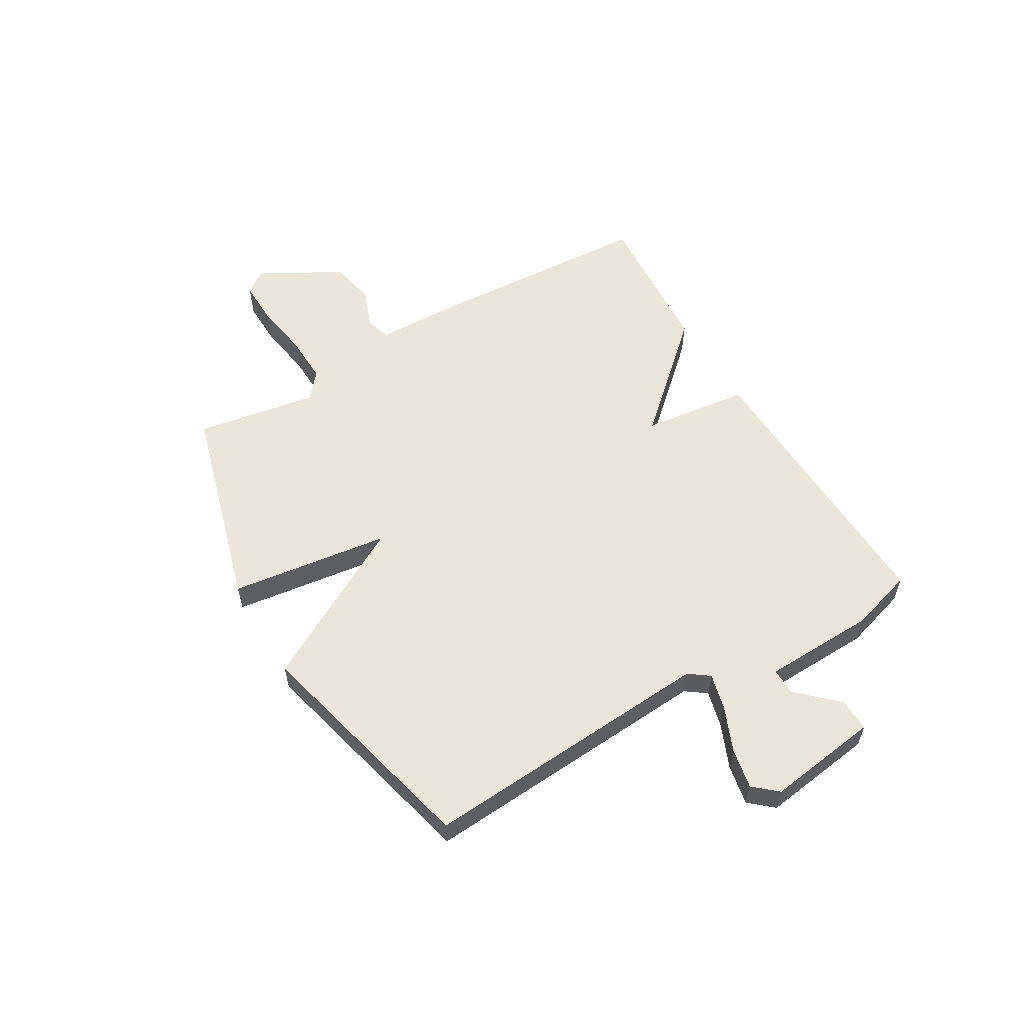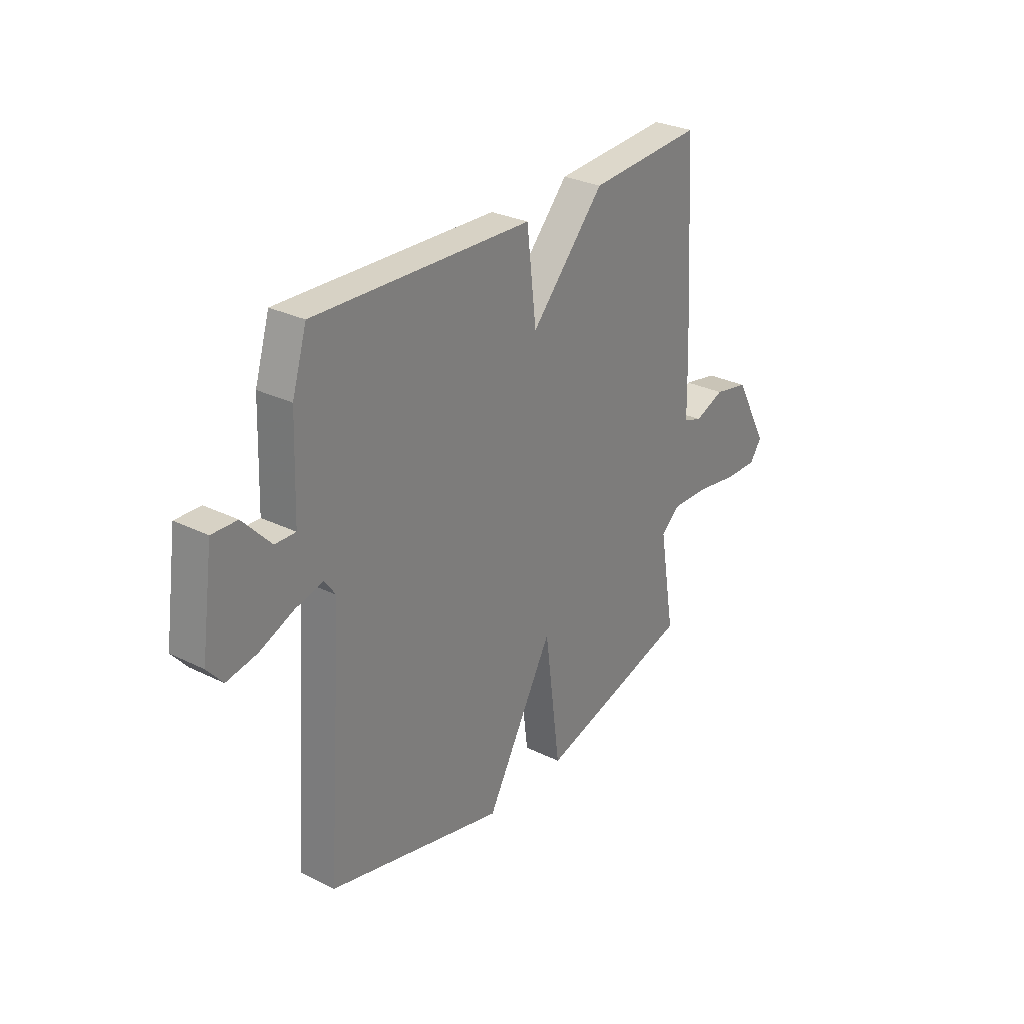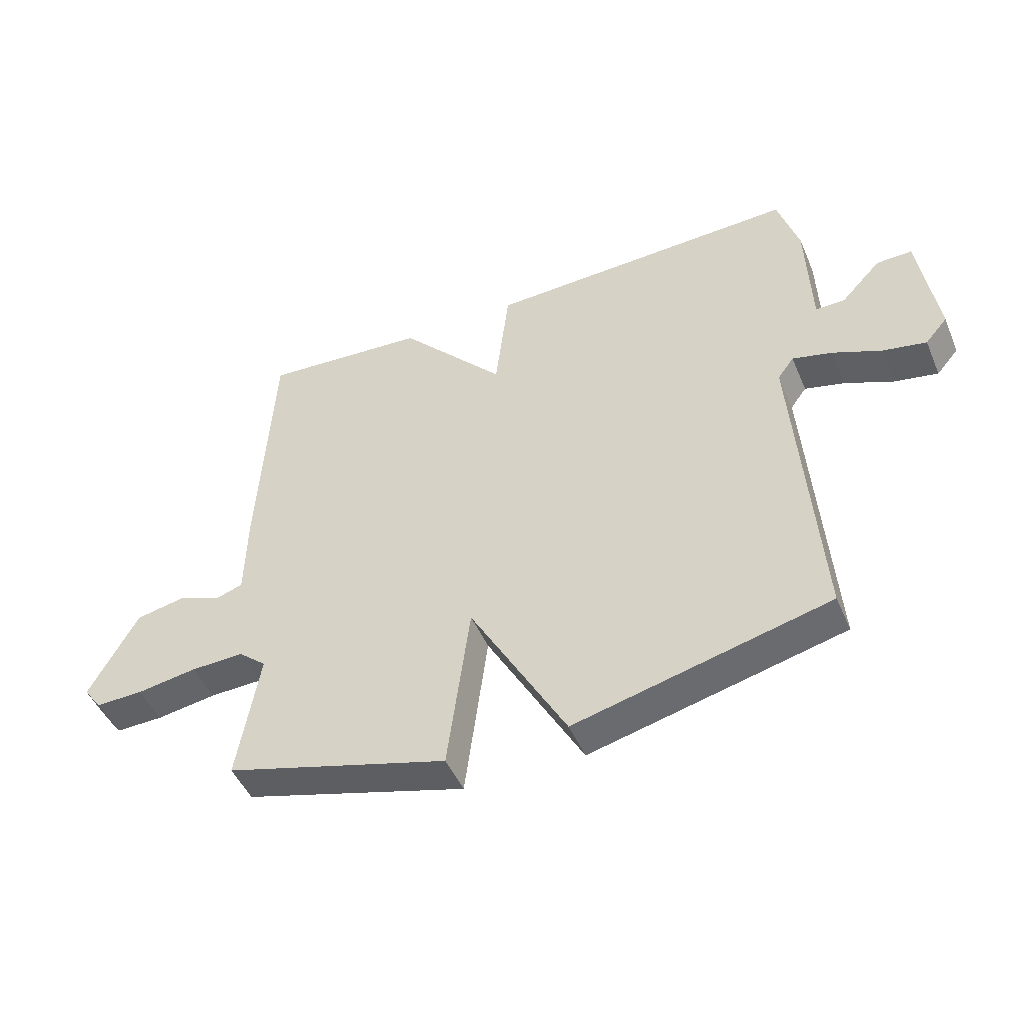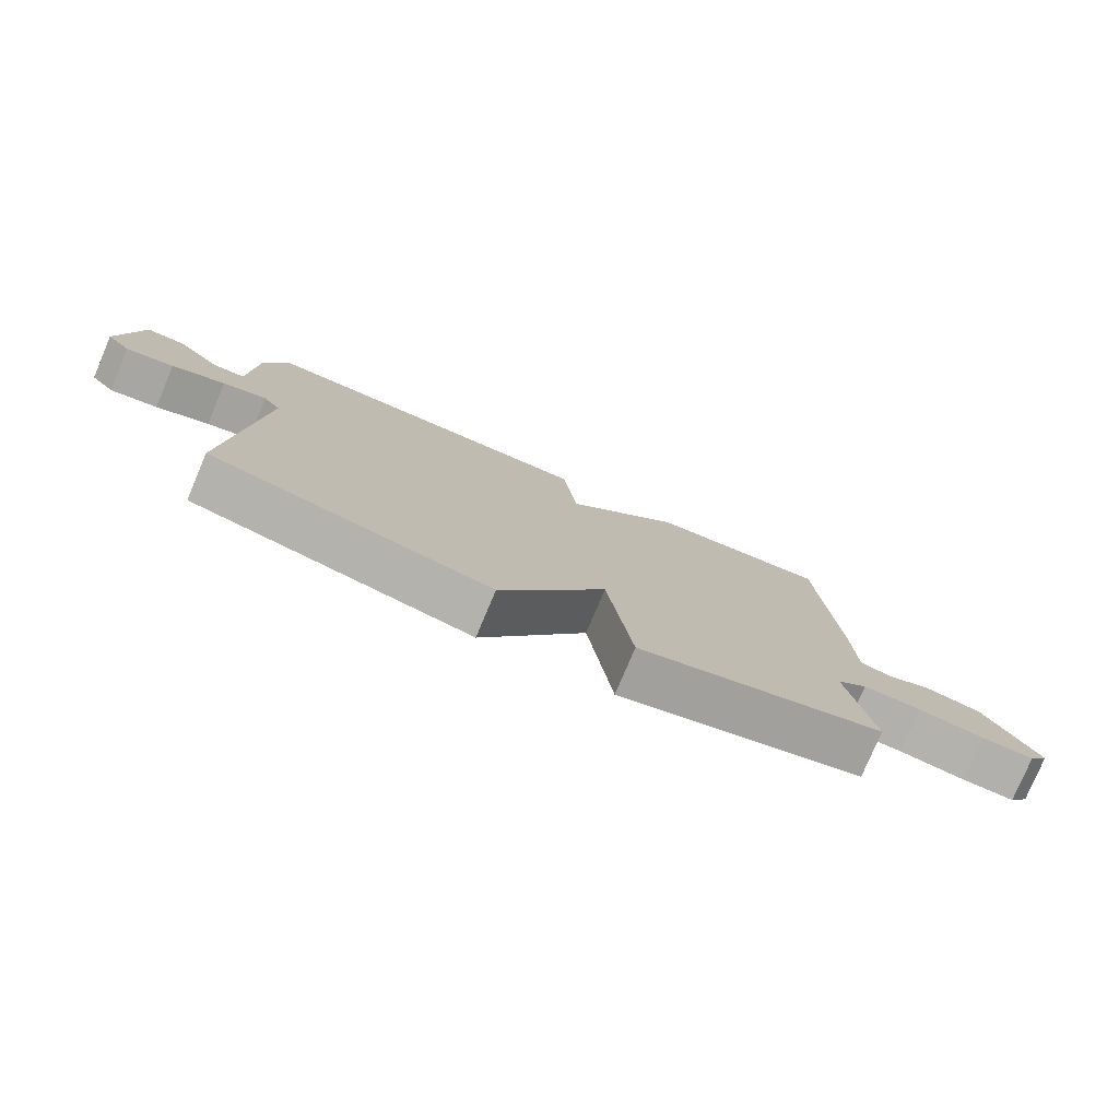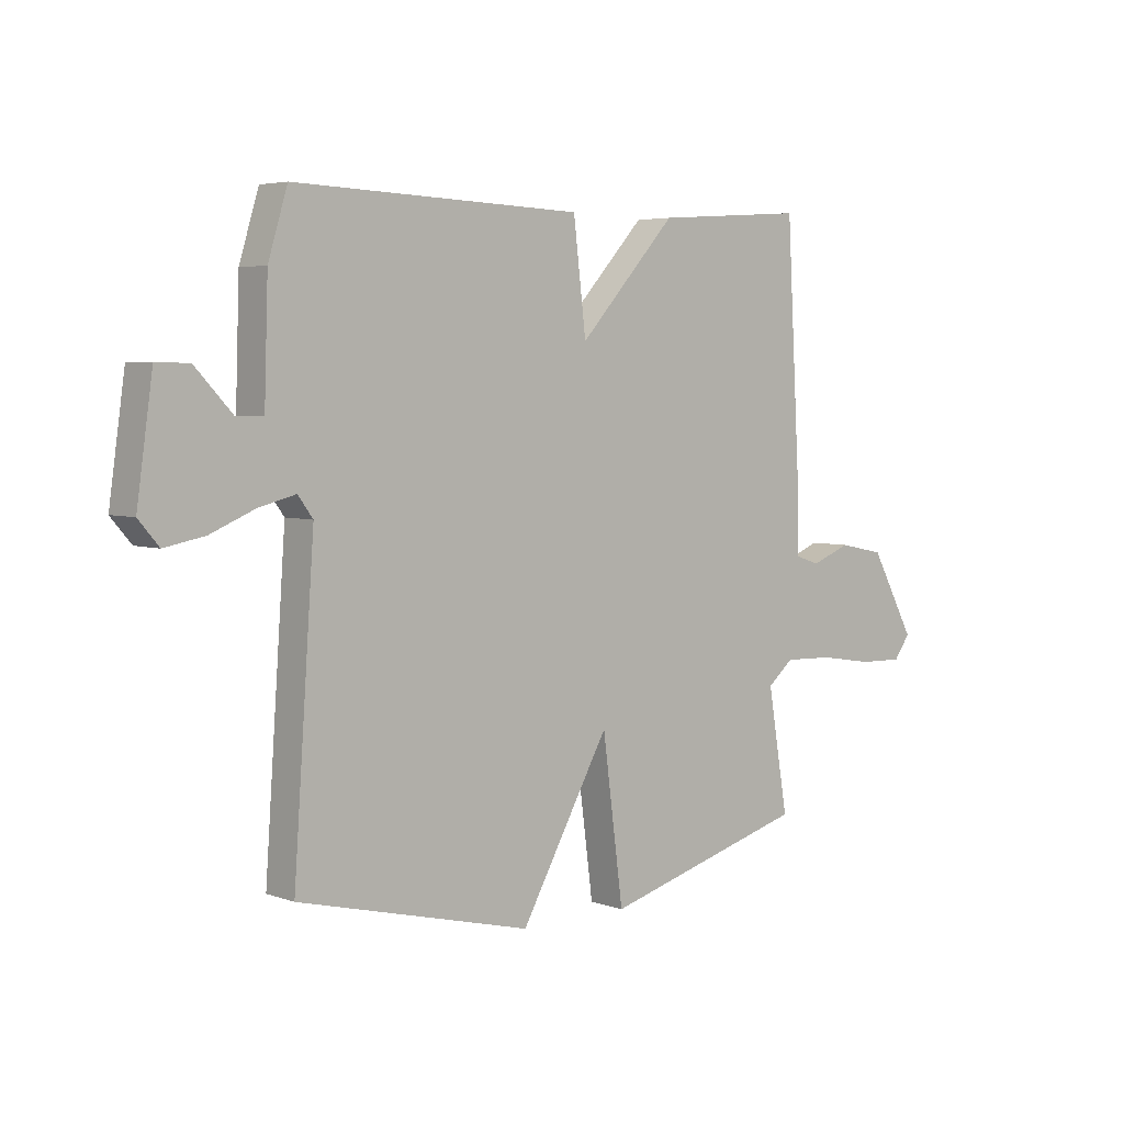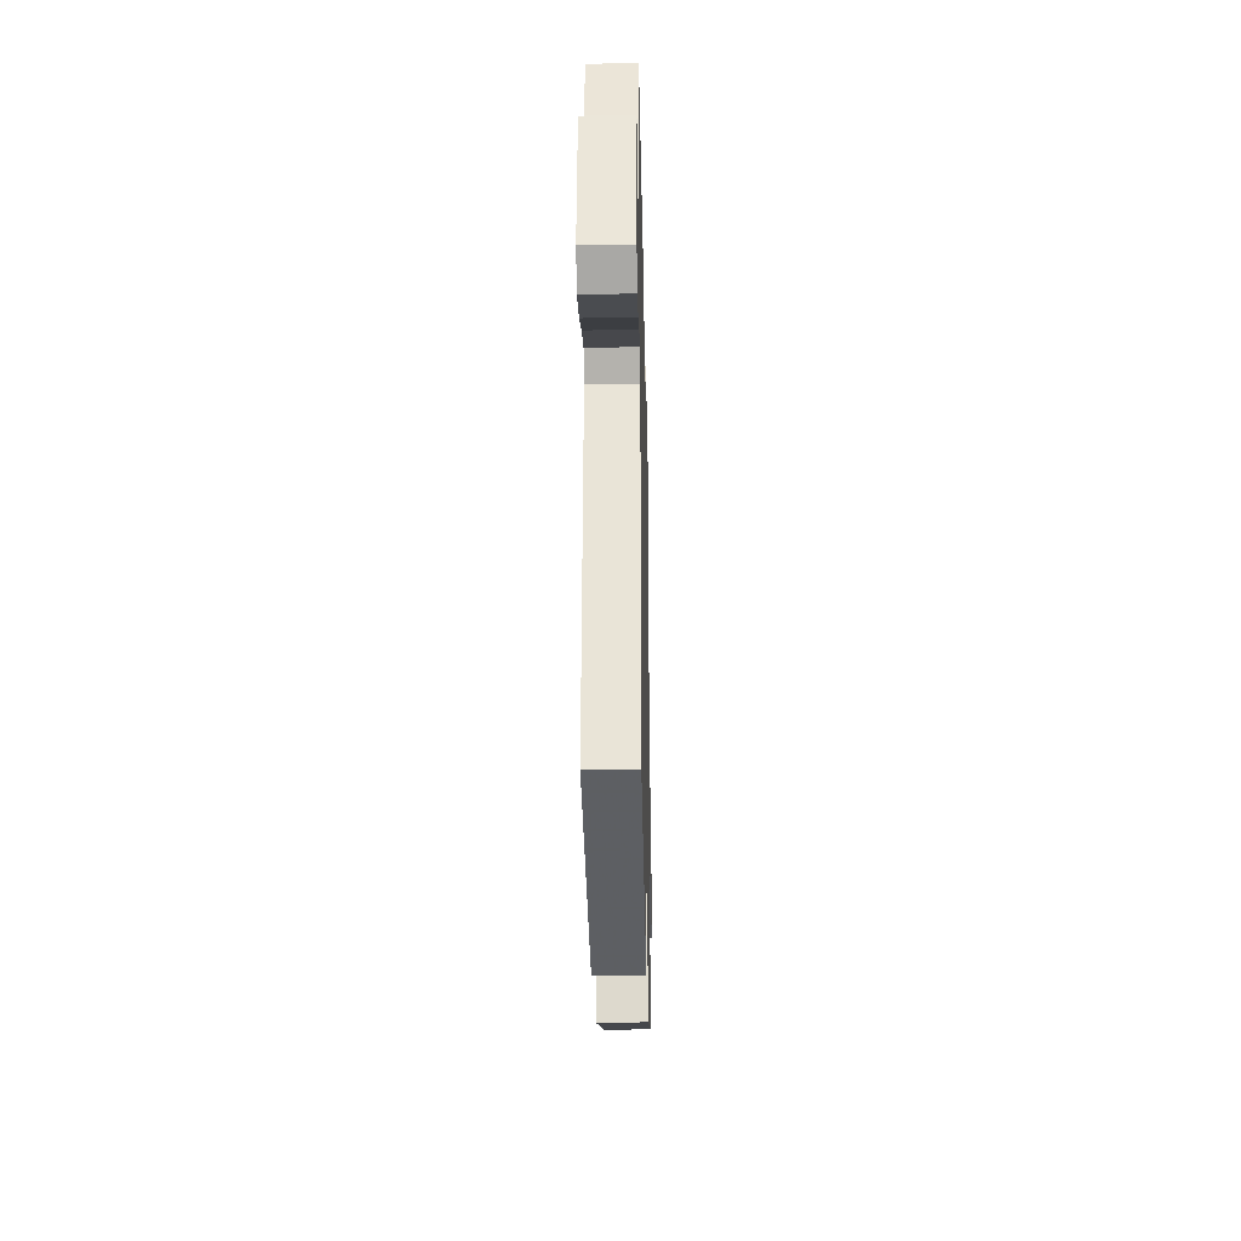
<metadata>
{"format":"obj","ext":"obj","renderer":"f3d","projection":"perspective","resolution":1024,"background":"white","views":[{"elev":57.0,"azim":-120.4,"up":"+Y"},{"elev":28.8,"azim":-53.6,"up":"+Z"},{"elev":-47.6,"azim":-157.4,"up":"+Z"},{"elev":-78.3,"azim":-22.9,"up":"+Z"},{"elev":4.6,"azim":-41.5,"up":"+Z"},{"elev":-25.9,"azim":-88.8,"up":"+Z"}]}
</metadata>
<code>
v 0.5 0.07 0.5
v 0.524 0.07 0.077
v 0.527 0.07 -0.067
v 0.572 0.07 -0.082
v 0.644 0.07 -0.054
v 0.728 0.07 -0.071
v 0.81 0.07 -0.22
v 0.78 0.07 -0.261
v 0.7 0.07 -0.259
v 0.599 0.07 -0.243
v 0.51 0.07 -0.24
v 0.463 0.07 -0.28
v 0.5 0.07 -0.5
v 0.126 0.07 -0.605
v 0.088 0.07 -0.315
v -0.074 0.07 -0.605
v -0.5 0.07 -0.5
v -0.462 0.07 0.035
v -0.489 0.07 0.072
v -0.556 0.07 0.055
v -0.637 0.07 0.021
v -0.71 0.07 0.007
v -0.747 0.07 0.05
v -0.718 0.07 0.254
v -0.658 0.07 0.252
v -0.591 0.07 0.181
v -0.542 0.07 0.18
v -0.535 0.07 0.385
v -0.5 0.07 0.5
v 0.025 0.07 0.481
v 0.048 0.07 0.287
v 0.225 0.07 0.481
v 0.5 0 0.5
v 0.524 0 0.077
v 0.527 0 -0.067
v 0.572 0 -0.082
v 0.644 0 -0.054
v 0.728 0 -0.071
v 0.81 0 -0.22
v 0.78 0 -0.261
v 0.7 0 -0.259
v 0.599 0 -0.243
v 0.51 0 -0.24
v 0.463 0 -0.28
v 0.5 0 -0.5
v 0.126 0 -0.605
v 0.088 0 -0.315
v -0.074 0 -0.605
v -0.5 0 -0.5
v -0.462 0 0.035
v -0.489 0 0.072
v -0.556 0 0.055
v -0.637 0 0.021
v -0.71 0 0.007
v -0.747 0 0.05
v -0.718 0 0.254
v -0.658 0 0.252
v -0.591 0 0.181
v -0.542 0 0.18
v -0.535 0 0.385
v -0.5 0 0.5
v 0.025 0 0.481
v 0.048 0 0.287
v 0.225 0 0.481
f 1 2 3
f 32 1 3
f 31 32 3
f 29 30 31
f 28 29 31
f 27 28 31
f 27 31 3
f 26 27 3 4
f 24 25 26
f 23 24 26
f 22 23 26
f 21 22 26
f 20 21 26
f 19 20 26
f 19 26 4
f 18 19 4
f 15 16 17 18
f 15 18 4
f 12 13 14 15
f 15 4 5
f 12 15 5
f 11 12 5
f 5 6 7
f 11 5 7
f 10 11 7
f 7 8 9 10
f 35 34 33
f 35 33 64
f 35 64 63
f 63 62 61
f 63 61 60
f 63 60 59
f 35 63 59
f 36 35 59 58
f 58 57 56
f 58 56 55
f 58 55 54
f 58 54 53
f 58 53 52
f 58 52 51
f 36 58 51
f 36 51 50
f 50 49 48 47
f 36 50 47
f 47 46 45 44
f 37 36 47
f 37 47 44
f 37 44 43
f 39 38 37
f 39 37 43
f 39 43 42
f 42 41 40 39
f 1 33 34 2
f 2 34 35 3
f 3 35 36 4
f 4 36 37 5
f 5 37 38 6
f 6 38 39 7
f 7 39 40 8
f 8 40 41 9
f 9 41 42 10
f 10 42 43 11
f 11 43 44 12
f 12 44 45 13
f 13 45 46 14
f 14 46 47 15
f 15 47 48 16
f 16 48 49 17
f 17 49 50 18
f 18 50 51 19
f 19 51 52 20
f 20 52 53 21
f 21 53 54 22
f 22 54 55 23
f 23 55 56 24
f 24 56 57 25
f 25 57 58 26
f 26 58 59 27
f 27 59 60 28
f 28 60 61 29
f 29 61 62 30
f 30 62 63 31
f 31 63 64 32
f 32 64 33 1

</code>
